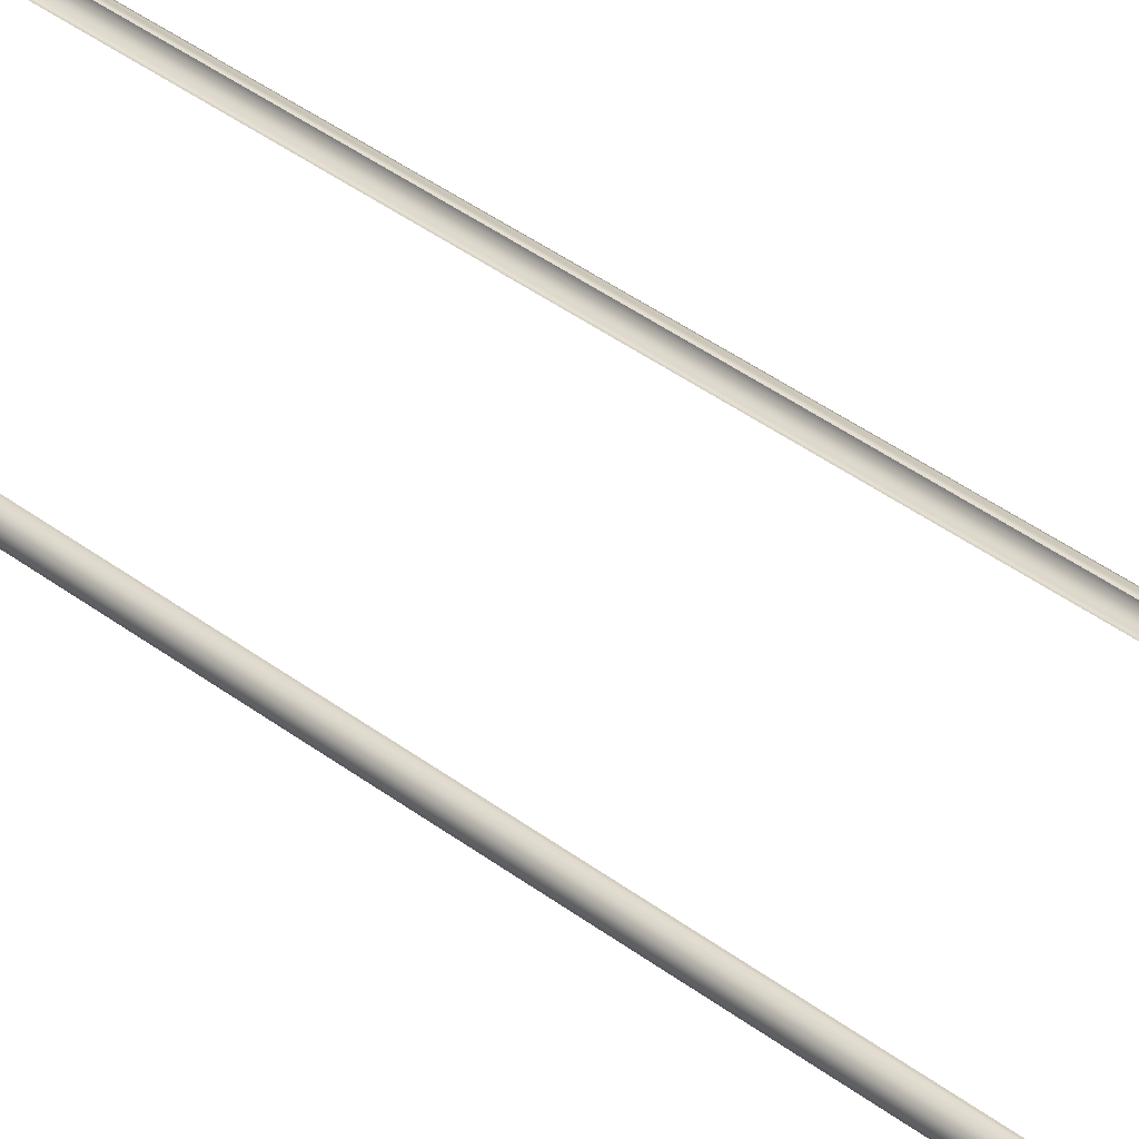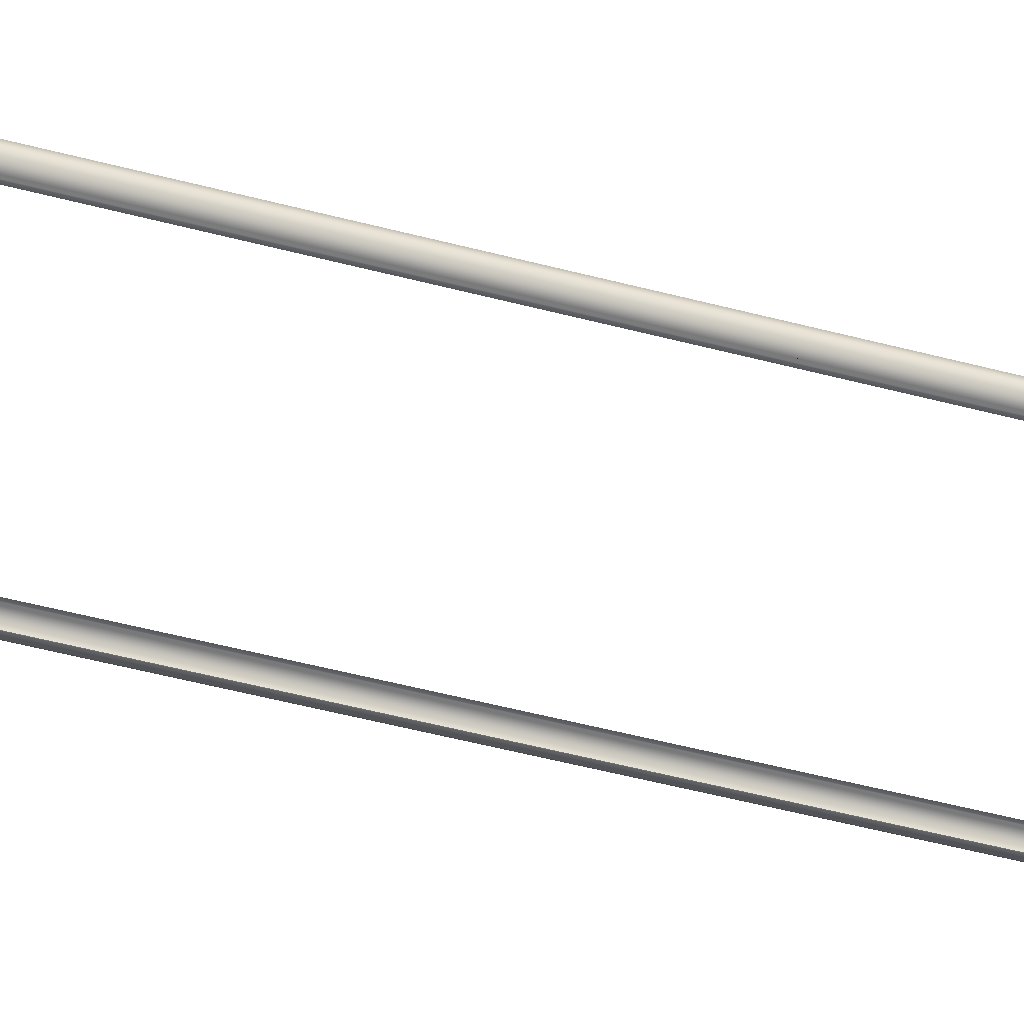
<metadata>
{"format":"obj","ext":"obj","renderer":"f3d","projection":"perspective","resolution":1024,"background":"white","views":[{"elev":32.7,"azim":138.1,"up":"+Y"},{"elev":-40.1,"azim":-109.2,"up":"+Y"}]}
</metadata>
<code>
o #ID55
v 0.08661 0.5208 -0.4406
v 0.1628 0.5193 -0.4427
v 0.08644 0.5193 -0.4427
v 0.1626 0.5208 -0.4406
v 0.07912 0.5208 -0.4394
v 0.07846 0.5193 -0.4414
v 0.06334 0.5208 0.3689
v 0.06215 0.5208 -0.4162
v 0.06215 0.5208 0.3614
v 0.06334 0.5208 -0.4236
v 0.06475 0.5208 0.3612
v 0.06683 0.5208 0.3757
v 0.06584 0.5208 0.3681
v 0.06896 0.5208 0.3742
v 0.07226 0.5208 0.3812
v 0.07381 0.5208 0.379
v 0.07912 0.5208 0.3847
v 0.07993 0.5208 0.3821
v 0.08661 0.5208 0.3858
v 0.08681 0.5208 0.3832
v 0.1626 0.5208 0.3858
v 0.1624 0.5208 0.3832
v 0.1693 0.5208 0.3821
v 0.1701 0.5208 0.3847
v 0.1754 0.5208 0.379
v 0.1769 0.5208 0.3812
v 0.1803 0.5208 0.3742
v 0.1824 0.5208 0.3757
v 0.1834 0.5208 0.3681
v 0.1859 0.5208 0.3689
v 0.1845 0.5208 0.3612
v 0.1845 0.5208 -0.4159
v 0.06475 0.5208 -0.4159
v 0.06683 0.5208 -0.4305
v 0.06584 0.5208 -0.4228
v 0.06896 0.5208 -0.4289
v 0.07226 0.5208 -0.4359
v 0.07381 0.5208 -0.4338
v 0.07993 0.5208 -0.4369
v 0.08681 0.5208 -0.438
v 0.1624 0.5208 -0.438
v 0.1693 0.5208 -0.4369
v 0.1701 0.5208 -0.4394
v 0.1754 0.5208 -0.4338
v 0.1769 0.5208 -0.4359
v 0.1803 0.5208 -0.4289
v 0.1824 0.5208 -0.4305
v 0.1834 0.5208 -0.4228
v 0.1859 0.5208 -0.4236
v 0.1871 0.5208 0.3614
v 0.1871 0.5208 -0.4162
v 0.1708 0.5193 -0.4414
v 0.08638 0.5168 -0.4435
v 0.1246 0.5168 -0.4435
v 0.09061 0.5168 -0.4435
v 0.1586 0.5168 -0.4435
v 0.1628 0.5168 -0.4435
v 0.07101 0.5193 -0.4377
v 0.0782 0.5168 -0.4422
v 0.1879 0.5193 0.3695
v 0.1892 0.5193 0.3615
v 0.1892 0.5193 -0.4163
v 0.1879 0.5193 -0.4243
v 0.1841 0.5193 -0.4317
v 0.1782 0.5193 -0.4377
v 0.0651 0.5193 -0.4317
v 0.06131 0.5193 -0.4243
v 0.06005 0.5193 -0.4163
v 0.06005 0.5193 0.3615
v 0.06131 0.5193 0.3695
v 0.0651 0.5193 0.377
v 0.07101 0.5193 0.3829
v 0.07846 0.5193 0.3867
v 0.08644 0.5193 0.3879
v 0.1628 0.5193 0.3879
v 0.1708 0.5193 0.3867
v 0.1782 0.5193 0.3829
v 0.1841 0.5193 0.377
v 0.171 0.5168 -0.4422
v 0.08814 0.5144 -0.4427
v 0.08644 0.5144 -0.4427
v 0.09309 0.5144 -0.4427
v 0.1221 0.5144 -0.4427
v 0.1271 0.5144 -0.4427
v 0.1561 0.5144 -0.4427
v 0.1611 0.5144 -0.4427
v 0.1628 0.5144 -0.4427
v 0.07053 0.5168 -0.4383
v 0.07846 0.5144 -0.4414
v 0.19 0.5168 0.3616
v 0.1887 0.5168 0.3698
v 0.19 0.5168 0.3575
v 0.19 0.5168 0.2806
v 0.19 0.5168 0.2036
v 0.19 0.5168 0.1266
v 0.19 0.5168 0.04967
v 0.19 0.5168 -0.0273
v 0.19 0.5168 -0.1043
v 0.19 0.5168 -0.1812
v 0.19 0.5168 -0.2582
v 0.19 0.5168 -0.3352
v 0.19 0.5168 -0.4121
v 0.19 0.5168 -0.4164
v 0.1887 0.5168 -0.4246
v 0.1848 0.5168 -0.4322
v 0.1787 0.5168 -0.4383
v 0.06445 0.5168 -0.4322
v 0.06054 0.5168 -0.4246
v 0.05924 0.5168 -0.4164
v 0.05924 0.5168 0.3575
v 0.05924 0.5168 0.3616
v 0.05924 0.5168 0.2806
v 0.05924 0.5168 0.2036
v 0.05924 0.5168 0.1266
v 0.05924 0.5168 0.04967
v 0.05924 0.5168 -0.0273
v 0.05924 0.5168 -0.1043
v 0.05924 0.5168 -0.1812
v 0.05924 0.5168 -0.2582
v 0.05924 0.5168 -0.3352
v 0.05924 0.5168 -0.4121
v 0.06054 0.5168 0.3698
v 0.06445 0.5168 0.3775
v 0.07053 0.5168 0.3835
v 0.0782 0.5168 0.3875
v 0.08638 0.5168 0.3888
v 0.1628 0.5168 0.3888
v 0.1246 0.5168 0.3888
v 0.1586 0.5168 0.3888
v 0.09061 0.5168 0.3888
v 0.171 0.5168 0.3875
v 0.1787 0.5168 0.3835
v 0.1848 0.5168 0.3775
v 0.1708 0.5144 -0.4414
v 0.08661 0.5128 -0.4406
v 0.09462 0.5128 -0.4406
v 0.1206 0.5128 -0.4406
v 0.1286 0.5128 -0.4406
v 0.1546 0.5128 -0.4406
v 0.1626 0.5128 -0.4406
v 0.07101 0.5144 -0.4377
v 0.07912 0.5128 -0.4394
v 0.1879 0.5144 0.3695
v 0.1892 0.5144 0.3615
v 0.1892 0.5144 0.36
v 0.1892 0.5144 0.3551
v 0.1892 0.5144 0.2831
v 0.1892 0.5144 0.2781
v 0.1892 0.5144 0.2061
v 0.1892 0.5144 0.2011
v 0.1892 0.5144 0.1291
v 0.1892 0.5144 0.1242
v 0.1892 0.5144 0.05214
v 0.1892 0.5144 0.04719
v 0.1892 0.5144 -0.02482
v 0.1892 0.5144 -0.02977
v 0.1892 0.5144 -0.1018
v 0.1892 0.5144 -0.1067
v 0.1892 0.5144 -0.1788
v 0.1892 0.5144 -0.1837
v 0.1892 0.5144 -0.2557
v 0.1892 0.5144 -0.2607
v 0.1892 0.5144 -0.3327
v 0.1892 0.5144 -0.3377
v 0.1892 0.5144 -0.4097
v 0.1892 0.5144 -0.4146
v 0.1892 0.5144 -0.4163
v 0.1879 0.5144 -0.4243
v 0.1841 0.5144 -0.4317
v 0.1782 0.5144 -0.4377
v 0.0651 0.5144 -0.4317
v 0.06131 0.5144 -0.4243
v 0.06005 0.5144 -0.4163
v 0.06005 0.5144 0.3615
v 0.06005 0.5144 0.36
v 0.06005 0.5144 0.3551
v 0.06005 0.5144 0.2831
v 0.06005 0.5144 0.2781
v 0.06005 0.5144 0.2061
v 0.06005 0.5144 0.2011
v 0.06005 0.5144 0.1291
v 0.06005 0.5144 0.1242
v 0.06005 0.5144 0.05214
v 0.06005 0.5144 0.04719
v 0.06005 0.5144 -0.02482
v 0.06005 0.5144 -0.02977
v 0.06005 0.5144 -0.1018
v 0.06005 0.5144 -0.1067
v 0.06005 0.5144 -0.1788
v 0.06005 0.5144 -0.1837
v 0.06005 0.5144 -0.2557
v 0.06005 0.5144 -0.2607
v 0.06005 0.5144 -0.3327
v 0.06005 0.5144 -0.3377
v 0.06005 0.5144 -0.4097
v 0.06005 0.5144 -0.4146
v 0.06131 0.5144 0.3695
v 0.0651 0.5144 0.377
v 0.07101 0.5144 0.3829
v 0.07846 0.5144 0.3867
v 0.08644 0.5144 0.3879
v 0.1611 0.5144 0.3879
v 0.1628 0.5144 0.3879
v 0.1561 0.5144 0.3879
v 0.1271 0.5144 0.3879
v 0.1221 0.5144 0.3879
v 0.09309 0.5144 0.3879
v 0.08814 0.5144 0.3879
v 0.1708 0.5144 0.3867
v 0.1782 0.5144 0.3829
v 0.1841 0.5144 0.377
v 0.1701 0.5128 -0.4394
v 0.06475 0.5128 0.2846
v 0.06475 0.5128 0.3535
v 0.06475 0.5128 0.2766
v 0.06334 0.5128 -0.4236
v 0.06215 0.5128 -0.4081
v 0.06215 0.5128 -0.4162
v 0.06215 0.5128 -0.3392
v 0.06215 0.5128 -0.3312
v 0.06215 0.5128 -0.2622
v 0.06215 0.5128 -0.2542
v 0.06215 0.5128 -0.1852
v 0.06215 0.5128 -0.1772
v 0.06215 0.5128 -0.1083
v 0.06215 0.5128 -0.1003
v 0.06215 0.5128 -0.0313
v 0.06215 0.5128 -0.02329
v 0.06215 0.5128 0.04566
v 0.06215 0.5128 0.05367
v 0.06215 0.5128 0.1226
v 0.06215 0.5128 0.1306
v 0.06215 0.5128 0.1996
v 0.06215 0.5128 0.2076
v 0.06215 0.5128 0.2766
v 0.06215 0.5128 0.2846
v 0.06215 0.5128 0.3535
v 0.06215 0.5128 0.3614
v 0.06216 0.5128 0.3615
v 0.06334 0.5128 0.3689
v 0.06475 0.5128 -0.4159
v 0.06477 0.5128 -0.4161
v 0.06683 0.5128 -0.4305
v 0.06584 0.5128 -0.4228
v 0.06896 0.5128 -0.4289
v 0.07226 0.5128 -0.4359
v 0.07381 0.5128 -0.4338
v 0.07993 0.5128 -0.4369
v 0.08661 0.5128 -0.438
v 0.08681 0.5128 -0.438
v 0.09462 0.5128 -0.438
v 0.1206 0.5128 -0.438
v 0.1286 0.5128 -0.438
v 0.1546 0.5128 -0.438
v 0.1624 0.5128 -0.438
v 0.1626 0.5128 -0.438
v 0.1693 0.5128 -0.4369
v 0.1754 0.5128 -0.4338
v 0.1769 0.5128 -0.4359
v 0.1803 0.5128 -0.4289
v 0.1824 0.5128 -0.4305
v 0.1834 0.5128 -0.4228
v 0.1859 0.5128 -0.4236
v 0.1844 0.5128 -0.4161
v 0.1845 0.5128 -0.4159
v 0.1845 0.5128 -0.4081
v 0.1845 0.5128 -0.3392
v 0.1845 0.5128 -0.3312
v 0.1845 0.5128 -0.2622
v 0.1845 0.5128 -0.2542
v 0.1845 0.5128 -0.1852
v 0.1845 0.5128 -0.1772
v 0.1845 0.5128 -0.1083
v 0.1845 0.5128 -0.1003
v 0.1845 0.5128 -0.0313
v 0.1845 0.5128 -0.02329
v 0.1845 0.5128 0.04566
v 0.1845 0.5128 0.05367
v 0.1845 0.5128 0.1226
v 0.1845 0.5128 0.1306
v 0.1845 0.5128 0.1996
v 0.1845 0.5128 0.2076
v 0.1845 0.5128 0.2846
v 0.1845 0.5128 0.3535
v 0.1871 0.5128 -0.3392
v 0.1871 0.5128 -0.3312
v 0.1871 0.5128 -0.4081
v 0.1871 0.5128 -0.2622
v 0.1871 0.5128 -0.2542
v 0.1871 0.5128 0.04566
v 0.1871 0.5128 0.05367
v 0.1871 0.5128 -0.02329
v 0.06478 0.5128 0.3615
v 0.06683 0.5128 0.3757
v 0.06475 0.5128 0.3612
v 0.06475 0.5128 -0.4081
v 0.06475 0.5128 -0.3392
v 0.06475 0.5128 -0.3312
v 0.06475 0.5128 -0.2622
v 0.06475 0.5128 -0.2542
v 0.06475 0.5128 -0.1852
v 0.06475 0.5128 -0.1772
v 0.06475 0.5128 -0.1083
v 0.06475 0.5128 -0.1003
v 0.06475 0.5128 -0.0313
v 0.06475 0.5128 -0.02329
v 0.06475 0.5128 0.04566
v 0.06475 0.5128 0.05367
v 0.06475 0.5128 0.1226
v 0.06475 0.5128 0.1306
v 0.06475 0.5128 0.1996
v 0.06475 0.5128 0.2076
v 0.06584 0.5128 0.3681
v 0.06896 0.5128 0.3742
v 0.07226 0.5128 0.3812
v 0.07381 0.5128 0.379
v 0.07912 0.5128 0.3847
v 0.07993 0.5128 0.3821
v 0.08661 0.5128 0.3858
v 0.08661 0.5128 0.3832
v 0.09462 0.5128 0.3858
v 0.08681 0.5128 0.3832
v 0.09462 0.5128 0.3832
v 0.1206 0.5128 0.3832
v 0.1206 0.5128 0.3858
v 0.1286 0.5128 0.3858
v 0.1286 0.5128 0.3832
v 0.1546 0.5128 0.3832
v 0.1546 0.5128 0.3858
v 0.1626 0.5128 0.3858
v 0.1624 0.5128 0.3832
v 0.1626 0.5128 0.3832
v 0.1693 0.5128 0.3821
v 0.1701 0.5128 0.3847
v 0.1754 0.5128 0.379
v 0.1769 0.5128 0.3812
v 0.1803 0.5128 0.3742
v 0.1824 0.5128 0.3757
v 0.1834 0.5128 0.3681
v 0.1859 0.5128 0.3689
v 0.1844 0.5128 0.3615
v 0.1845 0.5128 0.3612
v 0.1871 0.5128 -0.4162
v 0.187 0.5128 0.3615
v 0.1871 0.5128 0.3614
v 0.1871 0.5128 -0.1852
v 0.1871 0.5128 -0.1772
v 0.1871 0.5128 -0.1083
v 0.1871 0.5128 -0.1003
v 0.1871 0.5128 -0.0313
v 0.1871 0.5128 0.1226
v 0.1871 0.5128 0.1306
v 0.1871 0.5128 0.1996
v 0.1871 0.5128 0.2076
v 0.1871 0.5128 0.2766
v 0.1871 0.5128 0.2846
v 0.1871 0.5128 0.3535
v 0.1845 0.5128 0.2766
f 1 2 3
f 2 1 4
f 5 3 6
f 3 5 1
f 7 8 9
f 8 7 10
f 10 7 11
f 11 7 12
f 11 12 13
f 13 12 14
f 14 12 15
f 14 15 16
f 16 15 17
f 16 17 18
f 18 17 19
f 18 19 20
f 20 19 21
f 20 21 22
f 22 21 23
f 23 21 24
f 23 24 25
f 25 24 26
f 25 26 27
f 27 26 28
f 27 28 29
f 29 28 30
f 29 30 31
f 31 30 32
f 10 33 34
f 33 10 11
f 34 33 35
f 34 35 36
f 34 36 37
f 37 36 38
f 37 38 5
f 5 38 39
f 5 39 1
f 1 39 40
f 1 40 4
f 4 40 41
f 4 41 42
f 4 42 43
f 43 42 44
f 43 44 45
f 45 44 46
f 45 46 47
f 47 46 48
f 47 48 49
f 49 48 32
f 49 32 30
f 49 30 50
f 49 50 51
f 43 2 4
f 2 43 52
f 53 54 55
f 54 53 56
f 56 53 57
f 57 53 3
f 57 3 2
f 37 6 58
f 6 37 5
f 6 53 59
f 53 6 3
f 60 50 30
f 50 60 61
f 61 51 50
f 51 61 62
f 51 63 49
f 63 51 62
f 49 64 47
f 64 49 63
f 47 65 45
f 65 47 64
f 45 52 43
f 52 45 65
f 34 58 66
f 58 34 37
f 10 66 67
f 66 10 34
f 8 67 68
f 67 8 10
f 9 68 69
f 68 9 8
f 70 9 69
f 9 70 7
f 71 7 70
f 7 71 12
f 72 12 71
f 12 72 15
f 73 15 72
f 15 73 17
f 74 17 73
f 17 74 19
f 75 19 74
f 19 75 21
f 75 24 21
f 24 75 76
f 76 26 24
f 26 76 77
f 77 28 26
f 28 77 78
f 78 30 28
f 30 78 60
f 2 79 57
f 79 2 52
f 53 80 81
f 80 53 82
f 82 53 83
f 83 53 84
f 84 53 85
f 85 53 86
f 86 53 87
f 87 53 55
f 87 56 57
f 56 87 55
f 56 55 54
f 58 59 88
f 59 58 6
f 59 81 89
f 81 59 53
f 90 60 91
f 60 90 61
f 92 61 90
f 61 92 62
f 62 92 93
f 62 93 94
f 62 94 95
f 62 95 96
f 62 96 97
f 62 97 98
f 62 98 99
f 62 99 100
f 62 100 101
f 62 101 102
f 62 102 103
f 103 63 62
f 63 103 104
f 104 64 63
f 64 104 105
f 105 65 64
f 65 105 106
f 52 106 79
f 106 52 65
f 58 107 66
f 107 58 88
f 66 108 67
f 108 66 107
f 67 109 68
f 109 67 108
f 69 110 111
f 110 69 68
f 110 68 112
f 112 68 113
f 113 68 114
f 114 68 115
f 115 68 116
f 116 68 117
f 117 68 118
f 118 68 119
f 119 68 120
f 120 68 121
f 121 68 109
f 70 111 122
f 111 70 69
f 71 122 123
f 122 71 70
f 72 123 124
f 123 72 71
f 73 124 125
f 124 73 72
f 74 125 126
f 125 74 73
f 127 128 129
f 128 127 130
f 130 127 126
f 126 127 75
f 126 75 74
f 76 127 131
f 127 76 75
f 77 131 132
f 131 77 76
f 133 77 132
f 77 133 78
f 91 78 133
f 78 91 60
f 57 134 87
f 134 57 79
f 80 135 81
f 135 80 136
f 136 80 82
f 136 82 83
f 136 83 137
f 137 83 138
f 138 83 84
f 138 84 85
f 138 85 139
f 139 85 140
f 140 85 86
f 140 86 87
f 88 89 141
f 89 88 59
f 81 142 89
f 142 81 135
f 143 90 91
f 90 143 144
f 144 92 90
f 92 144 145
f 92 145 146
f 92 146 93
f 93 146 147
f 93 147 148
f 93 148 94
f 94 148 149
f 94 149 150
f 94 150 95
f 95 150 151
f 95 151 152
f 95 152 96
f 96 152 153
f 96 153 154
f 96 154 97
f 97 154 155
f 97 155 156
f 97 156 98
f 98 156 157
f 98 157 158
f 98 158 99
f 99 158 159
f 99 159 160
f 99 160 100
f 100 160 161
f 100 161 162
f 100 162 101
f 101 162 163
f 101 163 164
f 101 164 102
f 102 164 165
f 102 165 166
f 102 166 103
f 103 166 167
f 168 103 167
f 103 168 104
f 169 104 168
f 104 169 105
f 170 105 169
f 105 170 106
f 79 170 134
f 170 79 106
f 107 141 171
f 141 107 88
f 108 171 172
f 171 108 107
f 109 172 173
f 172 109 108
f 110 174 111
f 174 110 175
f 175 110 176
f 176 110 112
f 176 112 177
f 177 112 178
f 178 112 113
f 178 113 179
f 179 113 180
f 180 113 114
f 180 114 181
f 181 114 182
f 182 114 115
f 182 115 183
f 183 115 184
f 184 115 116
f 184 116 185
f 185 116 186
f 186 116 117
f 186 117 187
f 187 117 188
f 188 117 118
f 188 118 189
f 189 118 190
f 190 118 119
f 190 119 191
f 191 119 192
f 192 119 120
f 192 120 193
f 193 120 194
f 194 120 121
f 194 121 195
f 195 121 196
f 196 121 109
f 196 109 173
f 111 197 122
f 197 111 174
f 122 198 123
f 198 122 197
f 123 199 124
f 199 123 198
f 125 199 200
f 199 125 124
f 126 200 201
f 200 126 125
f 127 202 203
f 202 127 204
f 204 127 205
f 205 127 206
f 206 127 207
f 207 127 208
f 208 127 201
f 201 127 129
f 201 130 126
f 130 201 129
f 130 129 128
f 131 203 209
f 203 131 127
f 132 209 210
f 209 132 131
f 210 133 132
f 133 210 211
f 211 91 133
f 91 211 143
f 87 212 140
f 212 87 134
f 213 214 215
f 216 217 218
f 217 216 219
f 219 216 220
f 220 216 221
f 221 216 222
f 222 216 223
f 223 216 224
f 224 216 225
f 225 216 226
f 226 216 227
f 227 216 228
f 228 216 229
f 229 216 230
f 230 216 231
f 231 216 232
f 232 216 233
f 233 216 234
f 234 216 235
f 235 216 236
f 236 216 237
f 237 216 238
f 238 216 239
f 239 216 240
f 240 216 241
f 241 216 242
f 242 216 243
f 242 243 244
f 244 243 245
f 245 243 246
f 245 246 247
f 247 246 142
f 247 142 248
f 248 142 135
f 248 135 249
f 249 135 136
f 249 136 250
f 250 136 251
f 251 136 137
f 251 137 252
f 252 137 138
f 252 138 253
f 253 138 139
f 253 139 254
f 254 139 140
f 254 140 255
f 255 140 256
f 256 140 257
f 257 140 212
f 257 212 258
f 258 212 259
f 258 259 260
f 260 259 261
f 260 261 262
f 262 261 263
f 262 263 264
f 264 263 265
f 265 263 266
f 266 263 267
f 267 263 268
f 268 263 269
f 269 263 270
f 270 263 271
f 271 263 272
f 272 263 273
f 273 263 274
f 274 263 275
f 275 263 276
f 276 263 277
f 277 263 278
f 278 263 279
f 279 263 280
f 280 263 281
f 281 263 282
f 282 263 283
f 283 263 284
f 285 286 287
f 288 289 286
f 290 291 292
f 240 293 294
f 293 240 295
f 295 240 241
f 295 241 296
f 295 296 297
f 295 297 298
f 295 298 299
f 295 299 300
f 295 300 301
f 295 301 302
f 295 302 303
f 295 303 304
f 295 304 305
f 295 305 306
f 295 306 307
f 295 307 308
f 295 308 309
f 295 309 310
f 295 310 311
f 295 311 312
f 295 312 215
f 295 215 214
f 294 293 313
f 294 313 314
f 294 314 315
f 315 314 316
f 315 316 317
f 317 316 318
f 317 318 319
f 319 318 320
f 319 320 321
f 321 320 322
f 321 322 323
f 321 323 324
f 321 324 325
f 325 324 326
f 326 324 327
f 326 327 328
f 326 328 329
f 329 328 330
f 330 328 331
f 330 331 332
f 330 332 333
f 330 333 334
f 334 333 335
f 334 335 336
f 336 335 337
f 336 337 338
f 338 337 339
f 338 339 340
f 340 339 341
f 340 341 342
f 340 342 284
f 340 284 263
f 340 263 343
f 340 343 344
f 344 343 345
f 345 343 287
f 345 287 286
f 345 286 289
f 345 289 346
f 345 346 347
f 345 347 348
f 345 348 349
f 345 349 350
f 345 350 292
f 345 292 291
f 345 291 351
f 345 351 352
f 345 352 353
f 345 353 354
f 345 354 355
f 345 355 356
f 345 356 357
f 283 358 282
f 89 246 141
f 246 89 142
f 344 143 340
f 143 344 345
f 143 345 144
f 167 287 343
f 287 167 285
f 285 167 288
f 288 167 290
f 290 167 357
f 166 163 167
f 163 166 164
f 164 166 165
f 162 161 163
f 154 153 155
f 152 151 153
f 150 149 151
f 146 145 147
f 357 144 345
f 144 357 167
f 144 167 163
f 144 163 161
f 144 161 160
f 144 160 159
f 144 159 158
f 144 158 157
f 144 157 156
f 144 156 155
f 144 155 153
f 144 153 151
f 144 151 149
f 144 149 148
f 144 148 147
f 144 147 145
f 290 351 291
f 351 290 352
f 352 290 353
f 353 290 354
f 354 290 355
f 355 290 356
f 356 290 357
f 288 346 289
f 346 288 347
f 347 288 348
f 348 288 349
f 349 288 350
f 350 288 292
f 292 288 290
f 288 286 285
f 168 343 263
f 343 168 167
f 169 263 261
f 263 169 168
f 170 261 259
f 261 170 169
f 134 259 212
f 259 134 170
f 141 243 171
f 243 141 246
f 171 216 172
f 216 171 243
f 172 218 173
f 218 172 216
f 218 196 173
f 196 218 195
f 195 218 194
f 194 218 192
f 192 218 190
f 190 218 188
f 188 218 186
f 186 218 184
f 184 218 176
f 176 174 175
f 174 176 238
f 238 176 218
f 238 218 217
f 238 217 219
f 238 219 220
f 238 220 221
f 238 221 222
f 238 222 223
f 238 223 224
f 238 224 225
f 238 225 226
f 238 226 227
f 238 227 228
f 238 228 229
f 238 229 230
f 238 230 231
f 238 231 232
f 238 232 233
f 238 233 234
f 238 234 235
f 238 235 236
f 238 236 237
f 184 182 183
f 182 184 181
f 181 184 180
f 180 184 179
f 179 184 178
f 178 184 177
f 177 184 176
f 184 185 186
f 186 187 188
f 188 189 190
f 190 191 192
f 192 193 194
f 238 197 174
f 197 238 239
f 197 239 240
f 240 198 197
f 198 240 294
f 294 199 198
f 199 294 315
f 315 200 199
f 200 315 317
f 317 201 200
f 201 317 319
f 319 208 201
f 208 319 321
f 208 321 207
f 207 321 206
f 206 321 325
f 206 325 326
f 206 326 205
f 205 326 204
f 204 326 329
f 204 329 330
f 204 330 202
f 202 330 203
f 334 203 330
f 203 334 209
f 336 209 334
f 209 336 210
f 338 210 336
f 210 338 211
f 340 211 338
f 211 340 143

</code>
